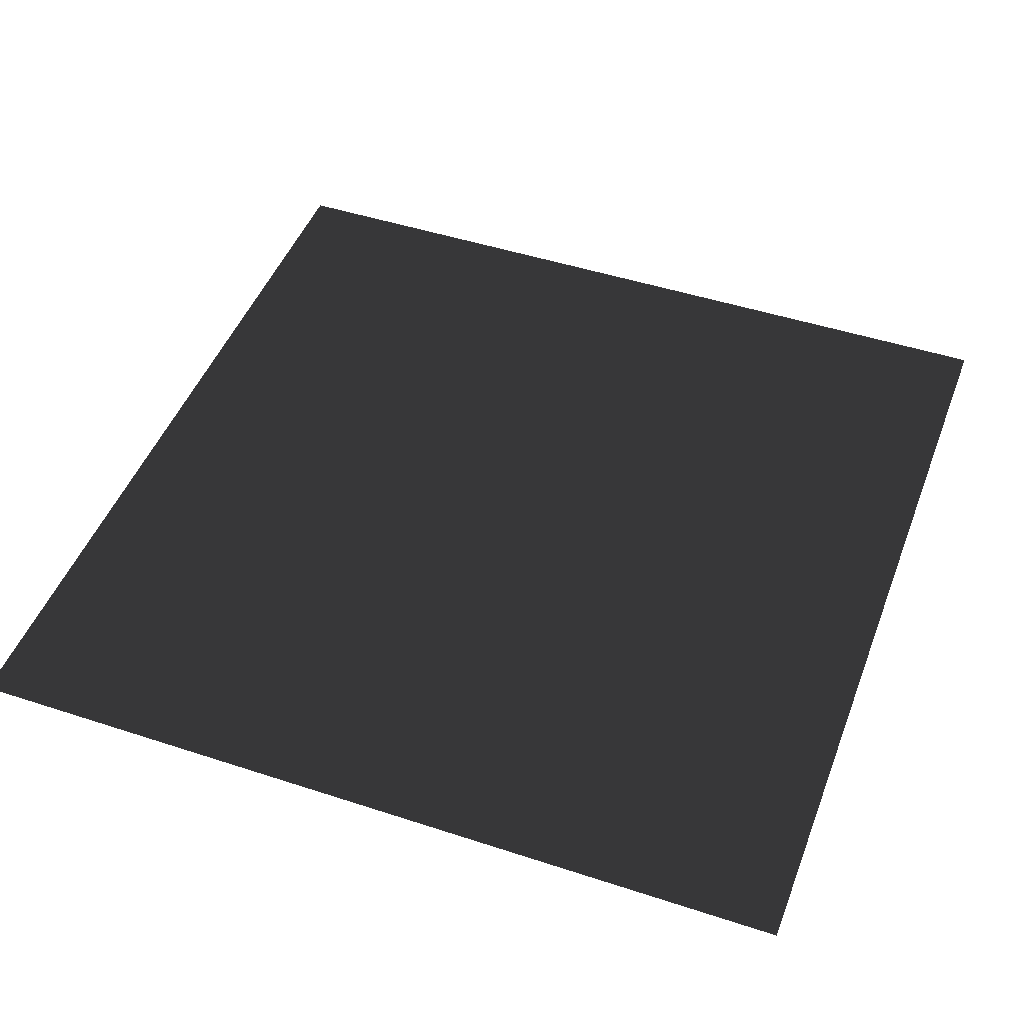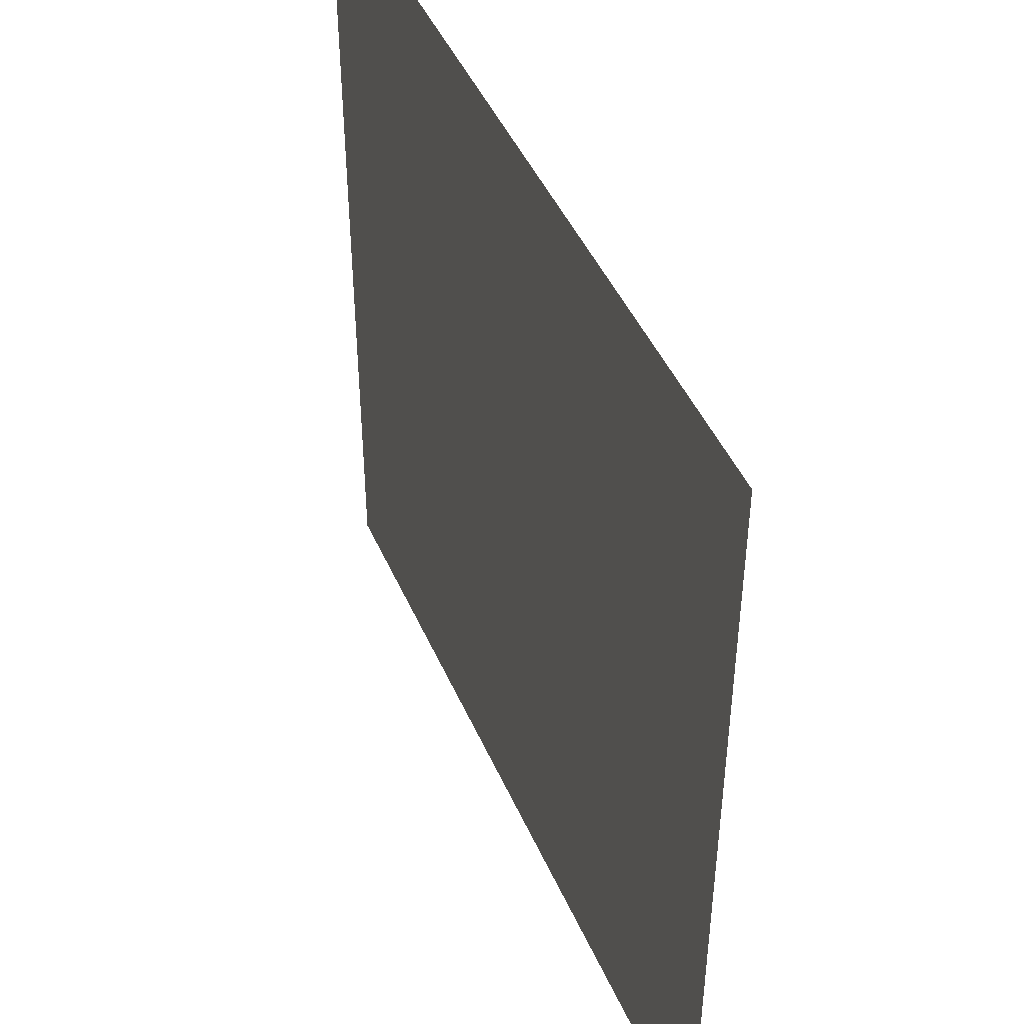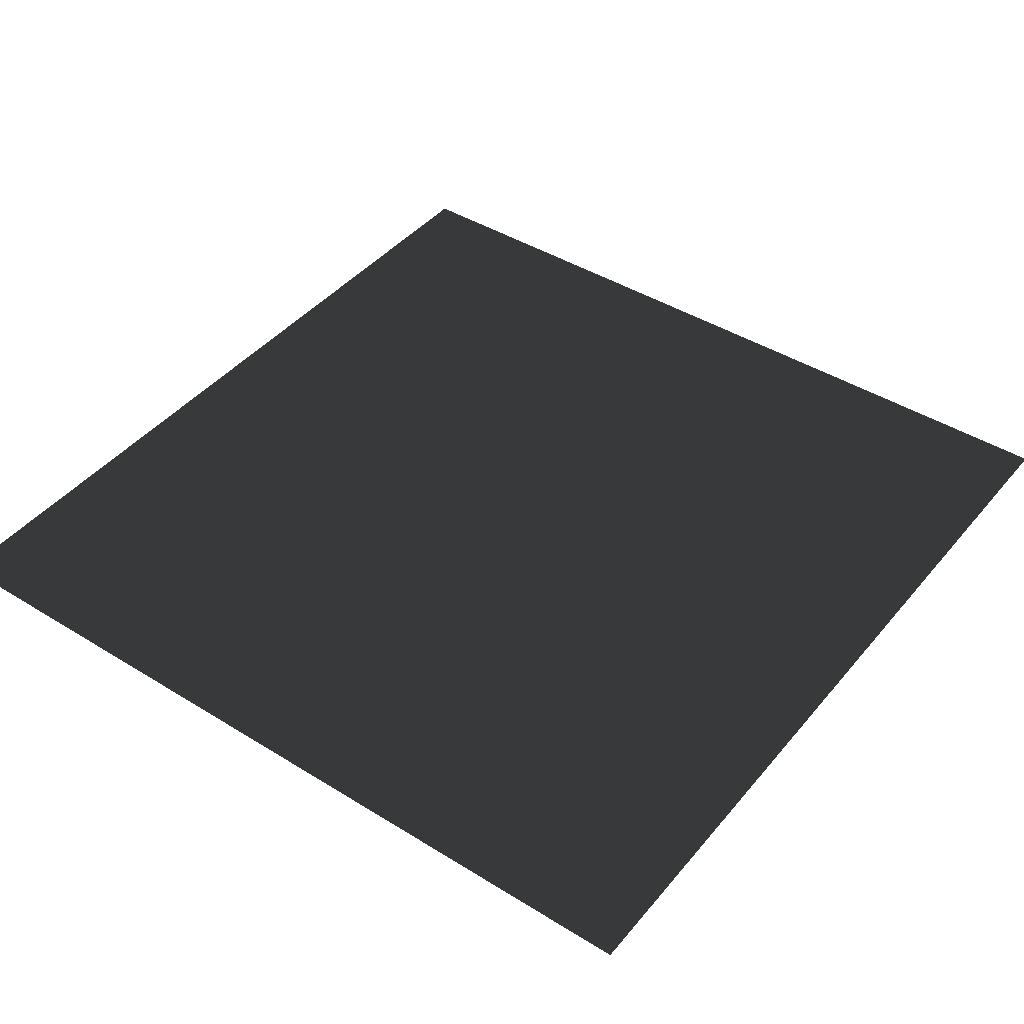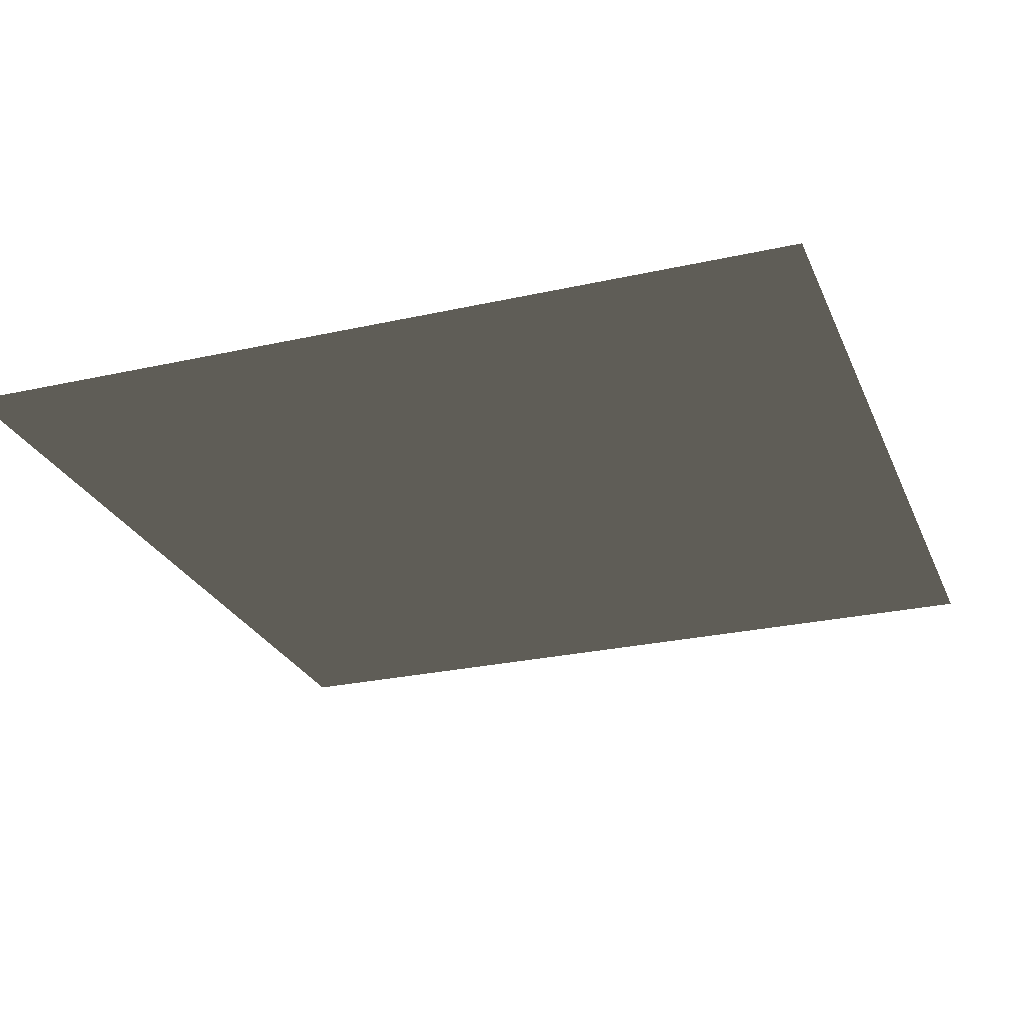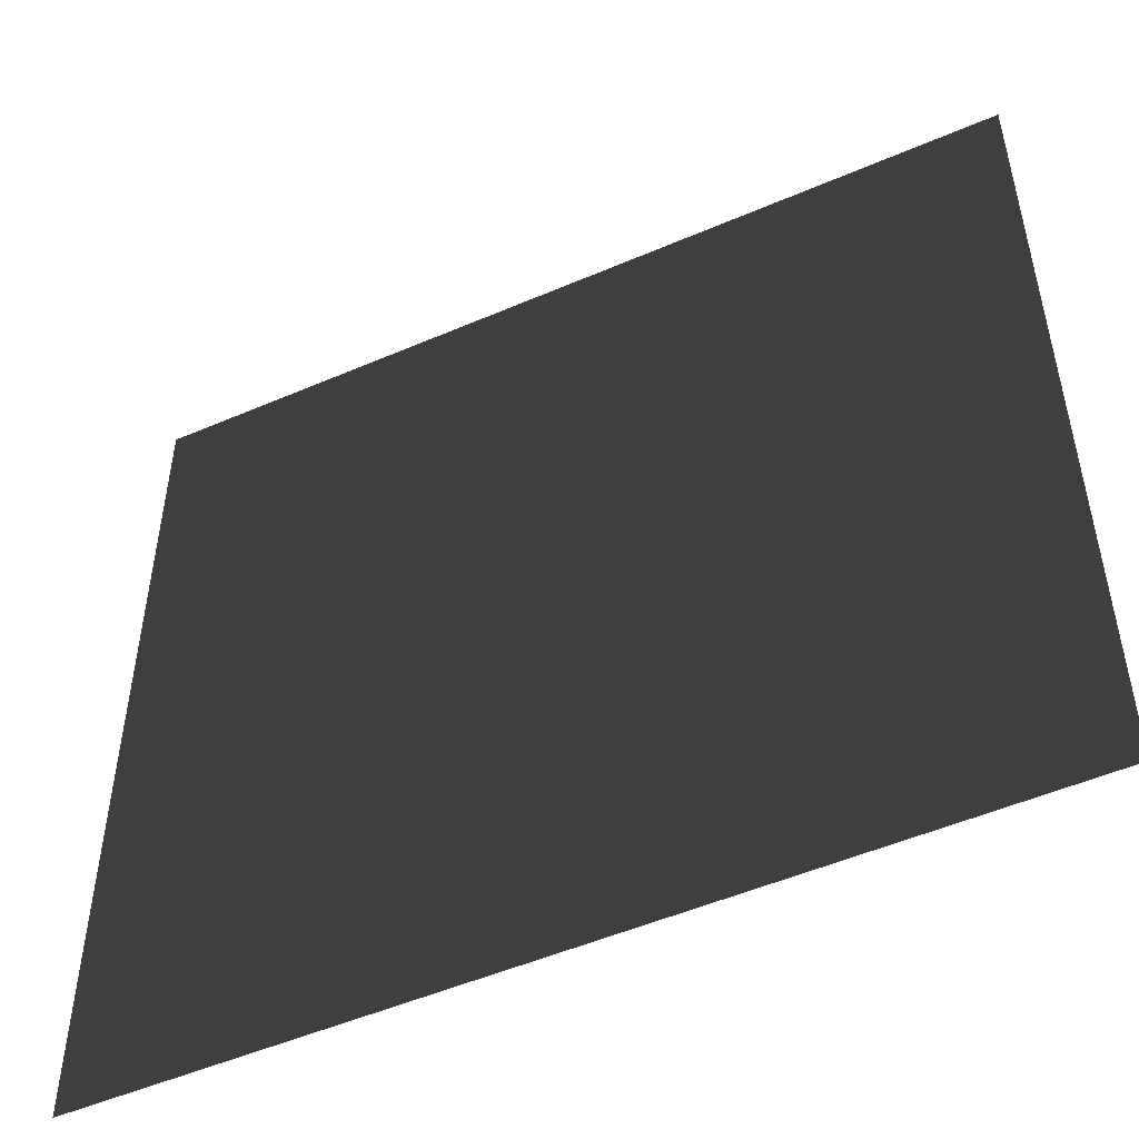
<metadata>
{"format":"obj","ext":"obj","renderer":"f3d","projection":"perspective","resolution":1024,"background":"white","views":[{"elev":47.1,"azim":-69.6,"up":"+Z"},{"elev":45.8,"azim":-112.8,"up":"+Y"},{"elev":43.0,"azim":-53.6,"up":"+Z"},{"elev":-26.1,"azim":19.6,"up":"+Z"},{"elev":-51.0,"azim":-154.8,"up":"+Y"}]}
</metadata>
<code>
g square
v  -1  1  0
v   1  1  0
v   1 -1  0
v  -1 -1  0
f 1 2 3
f 3 4 1

</code>
